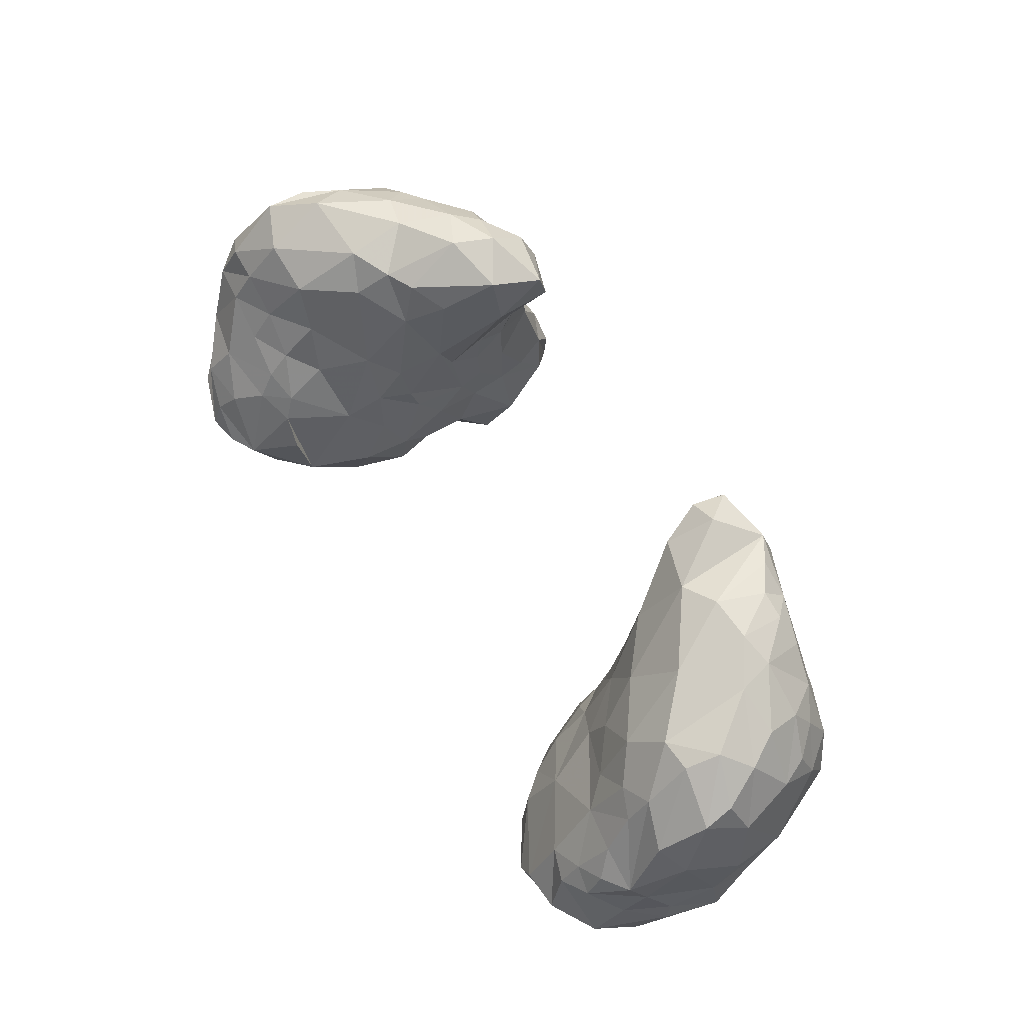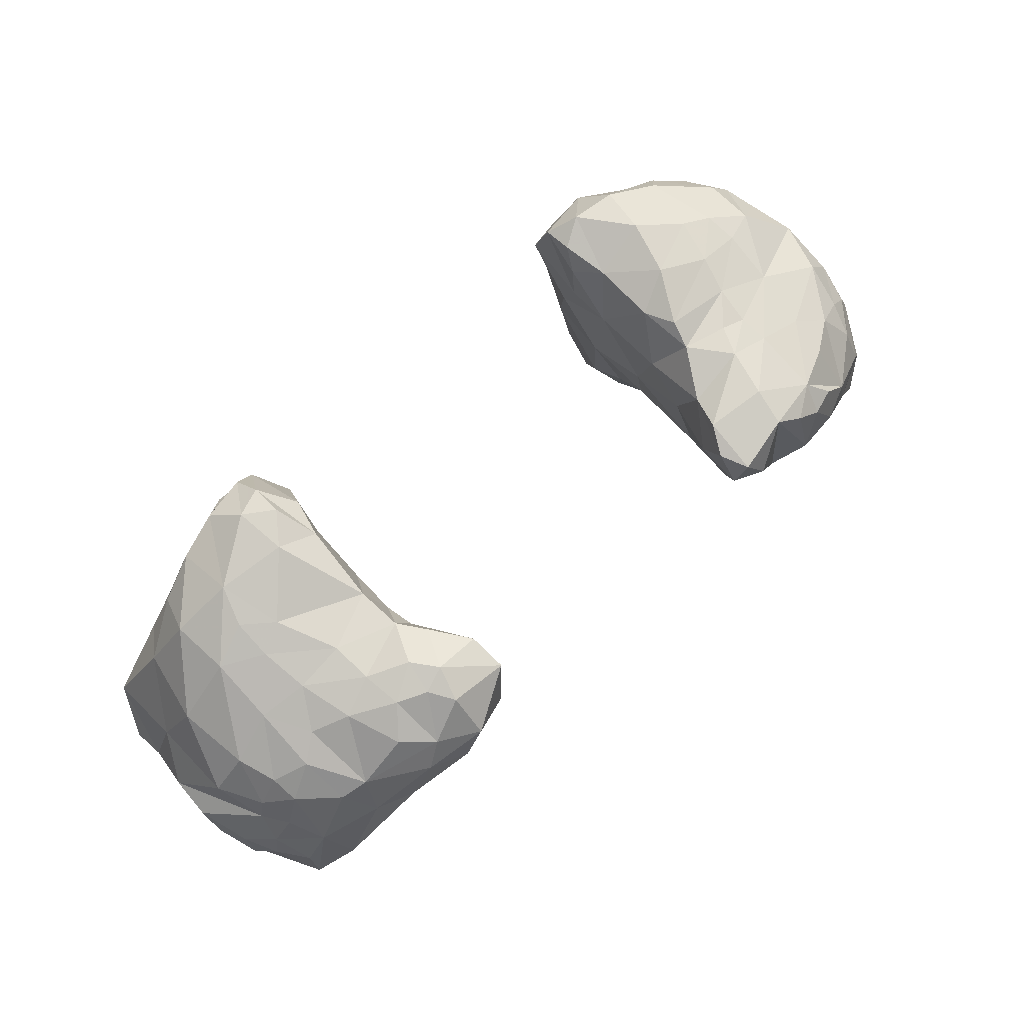
<metadata>
{"format":"obj","ext":"obj","renderer":"f3d","projection":"perspective","resolution":1024,"background":"white","views":[{"elev":62.9,"azim":55.9,"up":"+Z"},{"elev":69.4,"azim":-43.0,"up":"+Y"}]}
</metadata>
<code>
g
v -37.84 -37.62 70.1
v -36.49 -39.54 67.99
v -37.74 -37.32 79.08
v -36.46 -40.16 73.84
v -35.59 -39.95 78.49
v -36.72 -37.81 83.12
v -38.04 -35.4 84.96
v -39.11 -33.28 70.37
v -37.7 -34.42 67.7
v -37.48 -29.24 67.25
v -38.91 -31.65 73.36
v -39.01 -33.32 81.39
v -39.36 -31.08 82.78
v -39.41 -27.96 77.81
v -39.58 -28.22 81.29
v -38.42 -35.52 74.42
v -39.06 -32.81 76.16
v -37.39 -24.71 74.54
v -38.26 -31.97 86.11
v -38.29 -29.08 85.44
v -36.97 -29.38 88.09
v -36.38 -27.07 87.77
v -37.35 -22.72 81.98
v -34.54 -42.89 70.45
v -30.43 -39.07 66.79
v -32.46 -43.1 67.88
v -32.61 -35.65 66.09
v -29.47 -44.85 70.74
v -30.01 -37.04 66.01
v -29.65 -42.68 67.32
v -26.75 -44.44 70.64
v -32.27 -42.99 75.45
v -30.96 -41.15 78.5
v -29.11 -36.83 84.18
v -29.31 -44.03 73.07
v -29.39 -38.72 81.42
v -27.96 -42.75 75.32
v -25.72 -40.62 77.12
v -25.97 -39.14 79.37
v -25.86 -37.27 81.39
v -25.06 -34.51 84.76
v -35.47 -36.55 86.86
v -33.08 -38.38 83.49
v -32.48 -36.75 86.42
v -35.61 -35.05 66.86
v -33.25 -30.24 66.12
v -30.2 -30.21 65.94
v -32.7 -26.67 65.85
v -29.38 -26.37 65.37
v -26.42 -34.53 66.22
v -24.96 -26.32 65.24
v -22.97 -35.26 80.74
v -35.14 -32.27 91.31
v -35.23 -28.62 90.67
v -36.06 -24.66 85.91
v -31.47 -34.13 90.22
v -31.97 -28.78 92.72
v -33.35 -25.51 90.8
v -34.74 -24.01 88.1
v -27.09 -34.13 88.69
v -23.16 -29.95 89.51
v -25.47 -28.79 92.19
v -34.12 -20.65 69.9
v -31.21 -15.32 71.29
v -32.08 -23.64 66.54
v -29.19 -19.26 66.62
v -30.19 -17.17 67.87
v -27.08 -16.94 66.25
v -27.21 -22.44 65.35
v -24.93 -22.1 64.86
v -26.44 -12.52 71.92
v -26.75 -14.54 66.89
v -23.12 -13.09 65.99
v -34.62 -19.23 82.33
v -35.4 -19.18 76.35
v -30.85 -15.08 76.22
v -30.8 -16.62 81.46
v -28.73 -16.98 85.18
v -26.87 -15.24 82.11
v -27.46 -14.32 78.2
v -27.5 -13.48 75.02
v -25.05 -13.33 77.04
v -35.41 -22.14 85.66
v -33.55 -19.73 85.47
v -33.27 -20.76 87.66
v -30.78 -18.27 86.63
v -30.21 -20.63 90.31
v -28.48 -22.82 92.56
v -28.02 -19.55 90.9
v -25.2 -23.87 93.49
v -25.72 -15.85 86.53
v -23.6 -41.53 68.17
v -24.25 -43.35 70.91
v -20.46 -38.93 68.57
v -22.73 -39.65 75.9
v -23.32 -38.59 77.97
v -21.03 -39.88 73.22
v -22.33 -28 65.57
v -24.15 -30.44 65.95
v -20.96 -25.5 65.38
v -21.26 -33.08 66.35
v -20.75 -31.03 65.98
v -18.2 -26.49 66.55
v -18.49 -35.03 67.49
v -17.09 -34.17 70.85
v -16.6 -27.53 69.31
v -16.84 -23.2 68.26
v -17.01 -30.24 67.17
v -16.37 -30.1 71.14
v -20.15 -31.36 82.7
v -19.34 -34.53 76.35
v -18.02 -29.06 81.14
v -17.36 -31.84 74.48
v -18.23 -31.45 78.43
v -16.91 -27.93 75.74
v -17.19 -28.6 78.01
v -16.58 -25.36 83.27
v -16.5 -24.08 80.7
v -16.46 -25.69 72.9
v -21.87 -27.33 91.86
v -19.51 -26.24 91.74
v -18.7 -27.58 88.17
v -22.67 -18.9 64.23
v -21.23 -15.48 64.5
v -19.45 -12.98 65.29
v -18.48 -23.05 65.45
v -16.89 -15.66 72.53
v -16.75 -13.41 70.08
v -16.68 -20.1 64.24
v -15.77 -17.67 67.15
v -17.67 -15.41 64.69
v -22.76 -14.27 81.88
v -17.97 -14.5 79.73
v -16.51 -23.08 75.14
v -16.53 -20.81 75.77
v -16.53 -21.15 79.02
v -16.64 -18.11 72.43
v -16.63 -18.15 76.95
v -16.6 -18.32 80.96
v -17.65 -14.88 83.43
v -16.41 -20.78 81.81
v -16.6 -21.55 72.3
v -16.28 -17.3 83.7
v -24.08 -16.47 90.9
v -21.62 -17.14 92.93
v -22.57 -14.68 85.31
v -22.15 -14.79 88.67
v -23.18 -19.44 93.74
v -19.76 -14.29 89.85
v -19.79 -21.32 94.6
v -18.43 -14.7 91.86
v -19.25 -13.84 86.98
v -16.73 -24.53 90.2
v -18.19 -17.99 94.61
v -17.67 -13.63 89.14
v -16.04 -14.67 85.74
v -14.66 -20.36 93.21
v -13.97 -19.96 88.41
v -13.71 -15.08 88.87
v -13.4 -15.99 91.97
v -21.38 -11.13 68.5
v -20.92 -11.26 72.81
v -19.02 -11.19 67.6
v -18.95 -11 70.23
v -17.61 -12.94 73.46
v 20.11 -38.95 71.56
v 18.37 -36.44 70.28
v 21.76 -41.17 71.15
v 22.46 -42.3 68.71
v 22.75 -37.79 67.27
v 19.24 -36.34 74.02
v 18.2 -32.91 67.75
v 17.29 -26.85 67.26
v 20.64 -28.86 65.31
v 22.13 -24.83 64.22
v 17.13 -32.21 72.56
v 16.55 -26.29 72.81
v 17.59 -30.61 75.45
v 18.32 -30.47 78.52
v 17.67 -27.94 82.59
v 17.11 -27.6 78.65
v 16.72 -24.36 78.34
v 19.63 -33.55 77.72
v 18.18 -33.01 75.23
v 19.8 -31 82.71
v 22.12 -34.92 80.08
v 23.36 -34.23 83.58
v 17.92 -27.1 87.84
v 22.08 -30.89 87.4
v 16.45 -21.9 68.45
v 16.4 -18.99 69.72
v 16.67 -17.68 64.17
v 16.38 -15.32 69.42
v 16.84 -13.64 65.56
v 16.8 -12.97 68.15
v 17.99 -23.16 64.38
v 19.5 -17.31 63.78
v 19.07 -11.88 66.88
v 22.42 -18.92 63.8
v 22.01 -15.26 64.24
v 16.03 -20.94 83.85
v 16.69 -19.57 73.4
v 16.57 -18.97 79.86
v 18.26 -14.51 82.02
v 17.7 -13.97 77.27
v 18.7 -13.37 79.92
v 21.96 -14.38 82.98
v 13.93 -18.66 89.01
v 13.58 -15.87 91.18
v 14.83 -22.03 91.45
v 13.77 -18.64 93.06
v 14.64 -16.06 93.53
v 14.78 -14.81 88.87
v 15.76 -23.97 86.34
v 16.28 -18.51 94.21
v 15.87 -15.85 85.98
v 19.54 -24.1 93.12
v 19.81 -14.31 89.48
v 19.34 -15.23 92.53
v 20.86 -14.29 85.47
v 22.63 -22.9 94.22
v 21.74 -16.95 93.22
v 24.49 -16.82 91.37
v 24.04 -18.77 93.47
v 17.59 -13.54 71.98
v 22.89 -11.92 67.28
v 22.2 -11.46 71.28
v 20.99 -12.13 75.77
v 26.26 -44.98 69.19
v 27.68 -45.03 71.08
v 25.83 -42.41 67.62
v 28.68 -44.47 68.24
v 28.53 -39.92 66.63
v 27.98 -35.93 66.06
v 27.91 -42.08 67.07
v 31 -44.9 70.59
v 31.22 -42.64 67.22
v 32.57 -38.83 66.4
v 34.83 -42.79 70.05
v 22.98 -39.05 76
v 26.44 -36.91 82.38
v 30.56 -43.58 74.68
v 28.08 -42.67 75.45
v 28.13 -39.06 80.57
v 30.9 -42.14 77.27
v 33.18 -41.41 78.63
v 31.89 -39.88 81
v 33.06 -42.61 76.05
v 35.59 -40.41 73.68
v 36.41 -38.77 77.22
v 35.53 -40.06 79.29
v 29.2 -36.67 85.34
v 31.52 -37.7 84.34
v 35.3 -37.33 85.03
v 22.85 -33.74 66.43
v 32.27 -33.84 65.98
v 28.36 -29.78 65.63
v 32.73 -29.87 65.87
v 31.94 -25.87 65.76
v 26.58 -34.49 87.25
v 25.26 -28.61 92.18
v 29.27 -32.77 90.5
v 31.87 -36.07 87.11
v 32.08 -32.75 90.62
v 32.94 -30.01 91.67
v 35.07 -27.89 90.12
v 33.55 -25.02 90.7
v 26.29 -23.17 64.56
v 25.19 -19.38 64.61
v 27.2 -13.6 68.64
v 26.47 -17.22 65.72
v 29.44 -20.13 66.32
v 28.92 -16.61 67.12
v 31.9 -18.58 68.34
v 32 -15.6 71.83
v 34.37 -22.07 68.35
v 34.42 -18.94 71.74
v 24.07 -14.95 83.42
v 25.21 -13.4 77.28
v 24.42 -14.27 80.32
v 29.1 -16.23 81.36
v 26.1 -12.88 73.57
v 28.68 -13.89 74.39
v 29.18 -14.79 77
v 32.24 -15.87 75.86
v 36.03 -19.52 78.4
v 34.3 -18.64 83
v 35.43 -19.89 74.31
v 24.31 -15.37 85.9
v 26.29 -22.75 93.81
v 29.02 -22.14 92.59
v 26.29 -18.83 92.75
v 28.38 -17.02 86.25
v 28.2 -17.96 89.59
v 29.72 -25.24 92.66
v 31.17 -18.71 87.59
v 33.14 -21.93 89.27
v 33.82 -20.44 86.65
v 36.45 -39.11 68.15
v 35.44 -34.4 66.46
v 35.63 -29.78 66.72
v 37.69 -37.13 71.17
v 37.81 -30.48 67.28
v 38.16 -28.81 70.08
v 37.01 -24.83 71.06
v 38.92 -32.18 69.64
v 37.55 -36.63 73.25
v 38.5 -32.71 74.25
v 38.07 -25.92 73.84
v 39.05 -31.09 79.46
v 38.84 -26.51 78.77
v 37.51 -35.89 82.83
v 36.52 -31.25 88.97
v 36.62 -33.7 88.14
v 37.98 -30.08 85.46
v 36.92 -25.31 86.18
v 35.87 -22.84 86.18
v 36.54 -21.71 82.98
g
f 4 1 24
f 4 16 1
f 8 10 9
f 11 10 8
f 14 11 17
f 13 15 17
f 20 15 13
f 16 8 1
f 14 23 18
f 22 21 54
f 25 92 30
f 27 29 29
f 28 4 24
f 32 5 4
f 5 6 3
f 5 43 6
f 36 43 33
f 31 35 28
f 38 33 37
f 93 35 31
f 40 34 36
f 42 53 7
f 34 44 43
f 60 44 34
f 27 47 50
f 49 69 51
f 57 53 56
f 53 58 54
f 56 62 57
f 58 53 57
f 60 62 56
f 65 10 63
f 67 66 63
f 64 71 71
f 75 64 63
f 80 82 81
f 93 37 93
f 96 96 39
f 100 98 51
f 119 134 115
f 120 90 62
f 117 122 112
f 100 126 103
f 161 125 73
f 126 129 107
f 107 142 119
f 130 107 129
f 128 128 127
f 125 131 131
f 135 136 134
f 165 138 127
f 138 139 136
f 133 140 139
f 132 140 133
f 119 142 134
f 134 118 134
f 90 150 148
f 148 88 90
f 154 145 148
f 121 157 150
f 154 145 154
f 152 156 140
f 143 143 141
f 143 156 143
f 151 145 154
f 153 158 157
f 153 117 158
f 157 121 153
f 143 118 141
f 151 154 160
f 159 160 158
f 159 155 160
f 73 71 161
f 71 73 72
f 71 162 161
f 131 163 128
f 163 163 125
f 164 165 163
f 162 133 165
f 168 169 168
f 171 176 167
f 178 181 177
f 177 176 178
f 178 179 178
f 179 180 181
f 171 183 184
f 179 185 180
f 189 188 185
f 177 190 173
f 173 196 174
f 192 194 197
f 194 198 194
f 203 202 182
f 204 206 205
f 215 211 210
f 215 212 211
f 209 216 208
f 209 213 209
f 203 216 204
f 208 216 201
f 204 207 204
f 221 219 217
f 224 222 224
f 195 225 198
f 225 228 227
f 237 236 232
f 236 230 230
f 234 256 238
f 237 233 238
f 239 242 236
f 249 242 239
f 243 240 230
f 243 230 230
f 243 244 240
f 242 242 236
f 257 268 259
f 186 241 187
f 261 290 221
f 241 260 187
f 262 264 262
f 295 262 265
f 265 262 264
f 266 267 295
f 316 297 267
f 200 271 199
f 226 271 200
f 268 272 259
f 276 272 274
f 206 279 228
f 270 283 275
f 283 284 283
f 275 277 274
f 285 277 275
f 285 286 288
f 290 224 221
f 287 293 296
f 297 297 267
f 227 282 226
f 251 254 251
f 304 308 306
f 301 276 305
f 305 288 309
f 308 311 310
f 313 265 314
f 312 315 314
f 309 286 311
f 311 318 316
f 298 318 287
f 287 318 286
f 297 298 298
f 298 317 318
f 317 297 316
f 318 317 316
f 286 318 311
f 286 309 288
f 276 288 305
f 276 277 276
f 313 314 315
f 314 254 312
f 316 266 315
f 315 266 313
f 265 313 266
f 311 316 315
f 311 315 310
f 310 315 312
f 308 310 312
f 308 312 308
f 309 308 308
f 311 308 309
f 307 306 308
f 307 249 302
f 249 307 250
f 308 304 309
f 304 306 303
f 303 306 300
f 300 306 299
f 306 307 302
f 306 302 299
f 305 309 304
f 301 305 304
f 301 304 303
f 301 303 300
f 302 239 299
f 276 301 301
f 276 276 259
f 303 301 301
f 301 300 256
f 312 254 251
f 250 312 251
f 250 307 308
f 312 250 308
f 300 299 238
f 282 279 283
f 226 282 270
f 298 297 317
f 298 297 297
f 297 297 297
f 287 298 298
f 291 297 296
f 298 287 296
f 296 297 298
f 291 267 297
f 296 294 291
f 291 291 291
f 291 291 267
f 281 293 287
f 296 294 294
f 294 296 293
f 293 281 289
f 292 291 223
f 294 291 291
f 294 291 294
f 223 291 294
f 223 294 293
f 292 290 291
f 291 292 291
f 291 290 295
f 289 223 293
f 223 289 223
f 224 292 223
f 223 292 223
f 222 223 223
f 223 223 223
f 220 278 207
f 224 224 292
f 222 224 222
f 222 224 223
f 292 224 290
f 219 221 222
f 287 286 281
f 277 288 276
f 277 276 274
f 281 286 285
f 277 285 288
f 284 285 283
f 283 285 275
f 283 283 270
f 284 281 285
f 283 279 284
f 270 282 283
f 284 280 281
f 281 278 289
f 206 280 279
f 284 279 280
f 278 220 289
f 207 278 280
f 280 278 281
f 204 280 206
f 274 276 274
f 259 276 301
f 273 275 274
f 273 274 274
f 270 275 273
f 273 274 273
f 270 273 273
f 273 272 271
f 270 273 226
f 272 273 274
f 272 276 259
f 269 272 268
f 226 273 271
f 271 272 269
f 268 257 175
f 269 268 199
f 267 291 295
f 297 297 317
f 316 267 266
f 314 264 254
f 266 295 265
f 265 264 314
f 264 263 254
f 264 262 263
f 295 261 262
f 262 252 263
f 295 290 261
f 261 260 262
f 262 260 262
f 262 260 252
f 260 241 252
f 260 261 189
f 189 187 260
f 241 186 244
f 259 258 257
f 258 259 301
f 258 301 256
f 257 258 256
f 257 234 255
f 175 257 174
f 234 257 256
f 251 263 253
f 254 263 251
f 263 252 253
f 252 262 252
f 252 252 253
f 253 252 244
f 250 251 248
f 251 246 251
f 251 246 248
f 250 248 249
f 251 247 246
f 248 242 249
f 242 248 242
f 253 244 247
f 253 247 251
f 247 245 246
f 246 245 248
f 245 242 248
f 236 242 243
f 244 245 247
f 245 243 242
f 252 241 244
f 243 230 236
f 244 186 240
f 244 243 245
f 240 168 230
f 256 300 238
f 238 299 237
f 239 302 249
f 299 239 237
f 239 236 237
f 235 237 232
f 242 236 236
f 234 238 233
f 233 237 235
f 235 232 231
f 236 230 236
f 233 235 170
f 170 235 231
f 236 230 230
f 230 232 236
f 232 230 229
f 234 233 170
f 229 230 229
f 232 229 231
f 230 229 230
f 255 234 170
f 170 231 168
f 169 231 229
f 230 230 229
f 230 229 230
f 169 229 168
f 229 169 229
f 228 279 282
f 228 282 227
f 228 225 205
f 225 227 198
f 198 227 226
f 198 226 200
f 219 222 223
f 222 219 222
f 289 218 223
f 220 207 204
f 222 221 224
f 219 222 219
f 221 217 261
f 218 289 220
f 216 220 204
f 219 223 218
f 212 219 218
f 218 220 213
f 213 220 216
f 219 212 219
f 219 215 217
f 212 218 212
f 216 203 201
f 212 215 219
f 215 212 212
f 214 180 188
f 212 212 212
f 212 218 213
f 213 216 209
f 208 201 214
f 217 210 188
f 208 214 210
f 188 210 214
f 212 209 212
f 212 213 209
f 212 209 209
f 211 208 210
f 215 210 217
f 212 209 211
f 209 208 211
f 207 280 204
f 206 204 206
f 206 206 205
f 205 206 228
f 206 204 204
f 204 205 203
f 205 202 203
f 225 202 205
f 203 182 201
f 182 202 177
f 201 182 214
f 202 190 177
f 199 271 269
f 199 268 175
f 197 200 199
f 200 197 194
f 197 199 175
f 198 200 194
f 194 194 192
f 192 197 196
f 196 197 175
f 195 193 225
f 195 198 194
f 225 193 202
f 202 193 191
f 192 196 190
f 190 196 173
f 191 190 202
f 195 194 193
f 193 194 191
f 194 192 191
f 191 192 190
f 217 189 261
f 189 217 188
f 185 188 180
f 187 185 186
f 185 187 189
f 186 183 240
f 185 183 186
f 185 179 183
f 179 178 183
f 183 171 240
f 178 178 184
f 178 184 183
f 184 176 171
f 180 214 181
f 182 181 214
f 182 177 181
f 181 178 179
f 178 176 184
f 174 257 255
f 174 196 175
f 174 172 173
f 172 174 255
f 172 255 168
f 167 172 168
f 176 173 172
f 176 172 167
f 177 173 176
f 171 166 240
f 240 166 168
f 171 167 166
f 169 168 231
f 168 229 230
f 170 168 255
f 168 169 168
f 167 168 166
f 168 167 168
f 166 168 168
f 162 165 164
f 71 82 82
f 163 165 128
f 164 163 163
f 125 163 131
f 162 164 161
f 164 163 161
f 161 163 125
f 82 162 71
f 151 160 155
f 154 157 160
f 160 157 158
f 117 153 122
f 156 159 156
f 156 159 143
f 143 159 158
f 156 156 143
f 118 143 158
f 151 155 155
f 155 151 151
f 155 156 152
f 155 159 156
f 156 155 155
f 156 156 156
f 154 150 154
f 154 150 157
f 155 152 149
f 156 155 156
f 151 151 145
f 151 155 149
f 152 140 146
f 140 156 143
f 149 152 147
f 147 152 146
f 146 140 132
f 145 149 147
f 121 120 120
f 150 154 148
f 149 145 151
f 146 132 79
f 145 145 151
f 147 144 145
f 147 91 144
f 145 144 145
f 91 147 146
f 91 146 79
f 145 89 148
f 145 144 89
f 150 90 120
f 139 143 141
f 136 118 134
f 130 142 107
f 142 130 137
f 134 134 134
f 134 134 134
f 142 135 134
f 141 118 136
f 82 133 162
f 139 140 143
f 165 133 138
f 133 139 138
f 137 138 135
f 127 138 137
f 136 139 141
f 138 136 135
f 137 135 142
f 135 134 134
f 134 134 119
f 132 82 82
f 82 132 133
f 82 71 81
f 128 128 128
f 128 128 131
f 130 128 128
f 131 130 131
f 128 130 131
f 125 131 73
f 128 137 130
f 124 126 123
f 129 124 131
f 127 137 128
f 131 130 129
f 128 165 127
f 126 124 129
f 129 126 126
f 107 119 106
f 107 103 126
f 123 126 70
f 100 126 126
f 100 126 100
f 73 131 124
f 73 124 72
f 121 121 153
f 153 121 122
f 122 61 110
f 112 122 110
f 120 121 121
f 121 120 122
f 120 121 150
f 120 62 120
f 62 61 120
f 120 61 122
f 110 61 41
f 106 119 109
f 118 158 117
f 134 118 117
f 134 134 115
f 115 134 116
f 116 134 117
f 117 112 116
f 116 112 114
f 116 114 115
f 115 114 113
f 119 115 109
f 114 112 110
f 113 114 114
f 109 115 113
f 109 113 105
f 113 114 111
f 112 114 114
f 114 110 111
f 111 52 96
f 111 95 94
f 110 52 111
f 106 109 108
f 106 108 103
f 102 108 102
f 105 113 111
f 108 109 105
f 108 105 104
f 103 107 106
f 103 102 100
f 102 108 104
f 105 111 94
f 104 105 94
f 102 102 102
f 101 102 104
f 104 94 94
f 102 103 108
f 100 102 98
f 98 102 99
f 99 102 101
f 102 98 102
f 102 102 101
f 101 104 94
f 98 100 100
f 99 101 50
f 99 51 98
f 96 95 111
f 94 95 97
f 95 96 96
f 95 95 97
f 96 95 95
f 96 38 95
f 39 38 96
f 93 38 37
f 94 104 94
f 94 97 94
f 97 93 94
f 94 93 92
f 93 93 92
f 94 92 94
f 92 31 30
f 93 31 92
f 82 71 71
f 78 91 79
f 144 91 89
f 78 89 91
f 148 89 88
f 89 78 89
f 89 89 148
f 89 86 87
f 88 89 87
f 88 57 90
f 86 89 78
f 86 78 77
f 58 88 87
f 77 84 86
f 58 87 85
f 87 58 58
f 87 86 85
f 85 86 84
f 84 77 74
f 59 83 55
f 83 85 83
f 84 83 85
f 84 74 83
f 83 74 83
f 83 59 85
f 82 80 132
f 81 71 76
f 132 80 79
f 79 80 77
f 76 77 80
f 76 80 81
f 76 71 64
f 79 77 78
f 77 76 74
f 75 76 64
f 74 76 75
f 75 63 18
f 74 75 23
f 68 124 123
f 70 126 100
f 64 71 72
f 72 124 68
f 123 70 69
f 69 70 51
f 68 123 66
f 66 123 69
f 64 72 67
f 67 72 68
f 67 68 66
f 66 69 65
f 63 66 65
f 64 67 63
f 18 63 10
f 10 65 10
f 62 60 61
f 62 90 57
f 41 61 60
f 57 88 58
f 58 58 54
f 58 85 59
f 22 59 55
f 58 22 54
f 22 58 59
f 55 15 22
f 54 21 53
f 52 110 41
f 70 100 51
f 49 51 99
f 50 101 94
f 50 94 29
f 49 99 47
f 65 69 49
f 47 99 50
f 50 29 29
f 65 49 48
f 48 49 47
f 47 27 46
f 27 50 29
f 65 48 10
f 10 48 10
f 47 46 48
f 46 27 10
f 27 46 27
f 10 48 46
f 10 27 45
f 10 45 10
f 60 34 41
f 60 56 44
f 34 43 36
f 56 42 44
f 44 6 43
f 56 53 42
f 41 40 52
f 52 40 96
f 96 40 39
f 95 93 97
f 93 95 38
f 40 36 39
f 39 33 38
f 41 34 40
f 37 35 93
f 36 33 39
f 37 32 35
f 35 28 28
f 33 32 37
f 43 5 33
f 32 28 35
f 35 28 28
f 33 5 32
f 42 6 44
f 32 4 28
f 29 94 25
f 94 92 25
f 31 28 30
f 28 26 30
f 26 28 24
f 27 29 27
f 27 29 25
f 25 30 2
f 2 30 26
f 28 26 28
f 45 27 25
f 2 26 2
f 45 25 2
f 28 24 28
f 2 9 45
f 24 2 26
f 23 55 83
f 75 18 23
f 74 23 83
f 21 21 20
f 54 21 21
f 21 22 20
f 21 7 53
f 20 22 15
f 21 20 20
f 20 13 19
f 19 13 12
f 20 19 21
f 21 19 7
f 20 13 20
f 19 12 7
f 11 14 18
f 17 11 16
f 3 12 16
f 17 16 12
f 16 4 3
f 15 55 14
f 23 14 55
f 14 17 15
f 13 17 12
f 12 3 7
f 10 45 9
f 9 2 1
f 10 10 9
f 8 9 1
f 18 10 11
f 11 8 16
f 7 6 42
f 3 4 5
f 7 3 6
f 2 9 2
f 1 2 24

</code>
